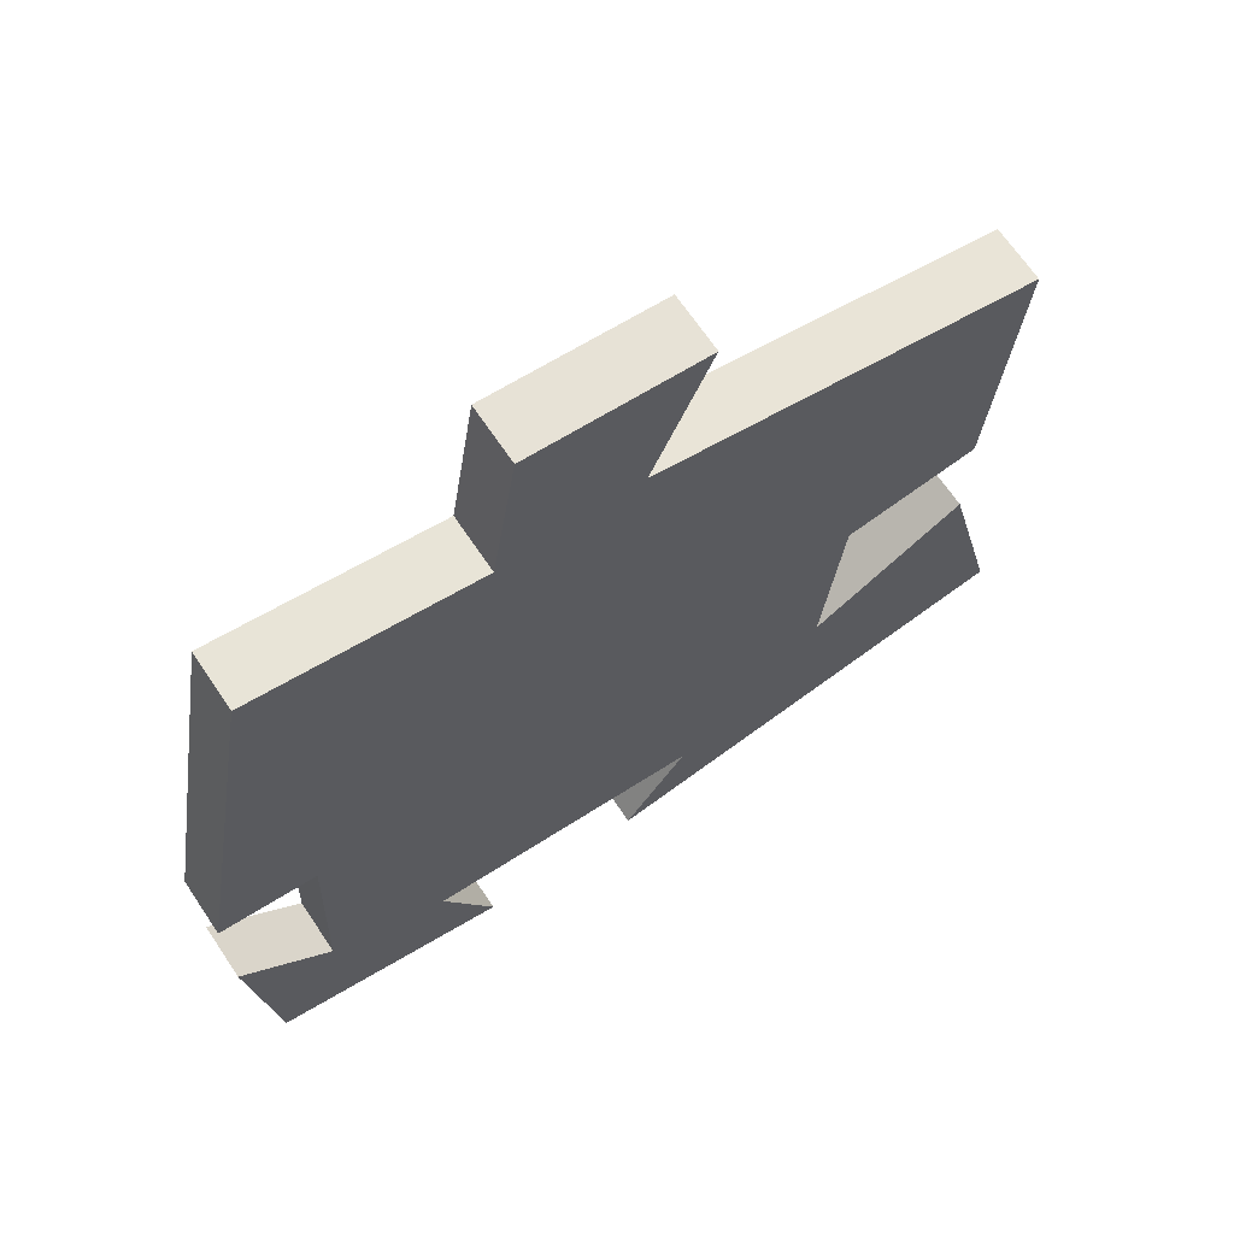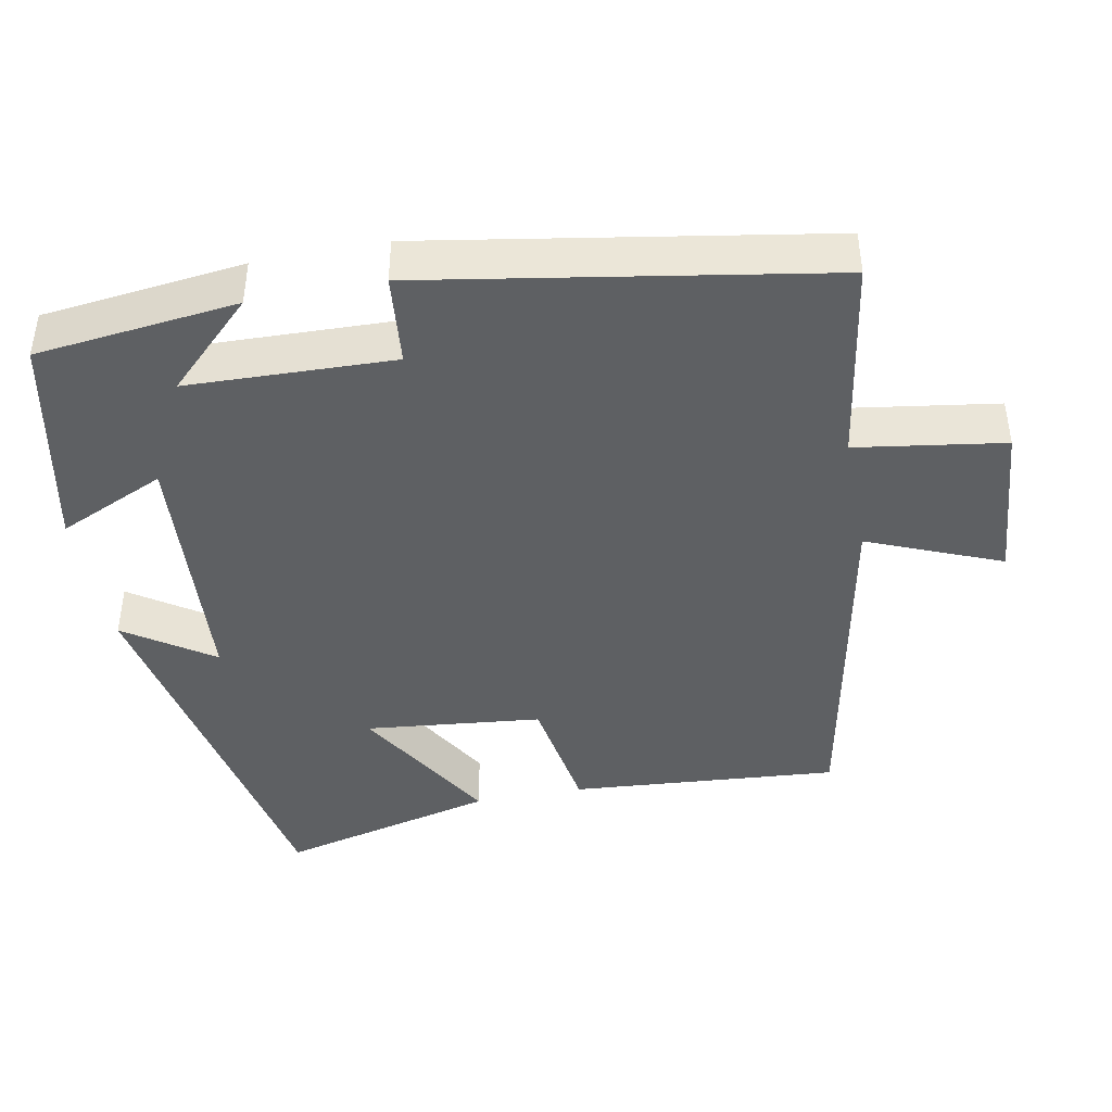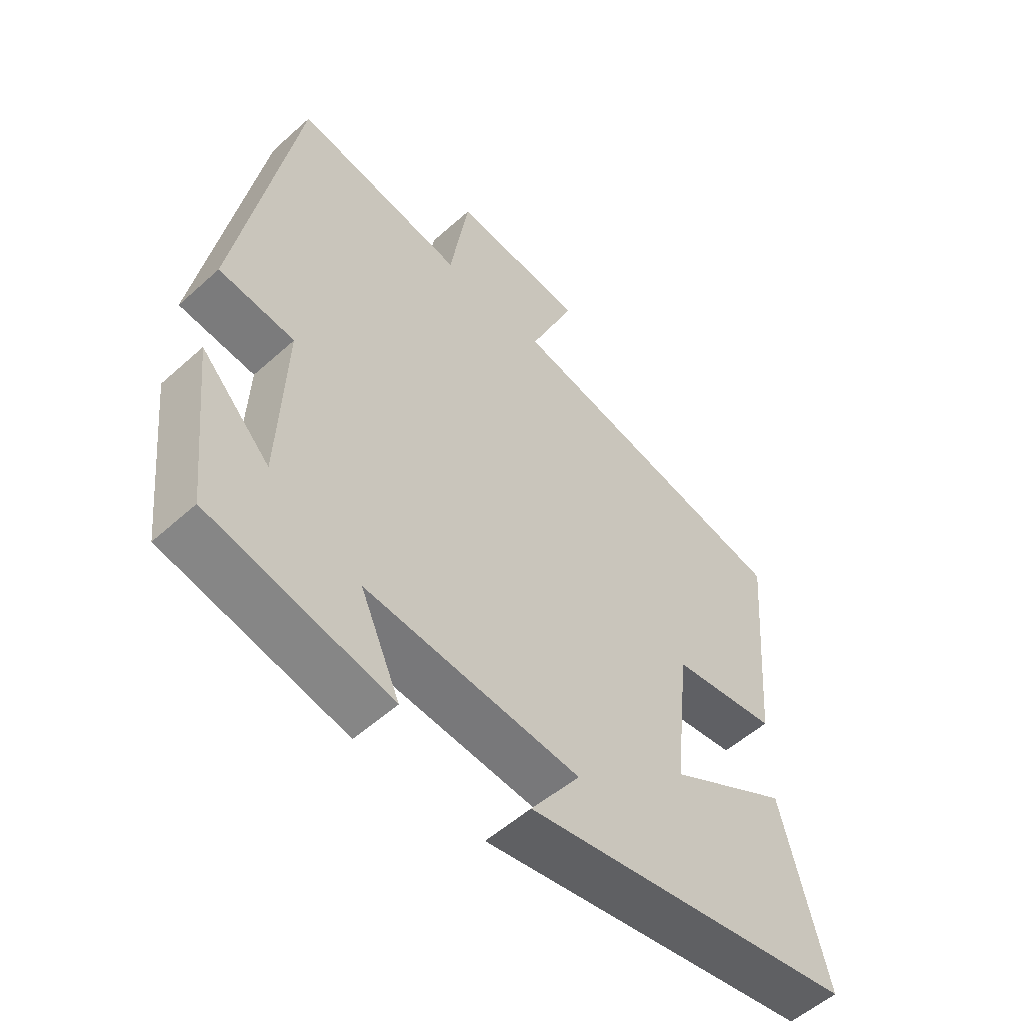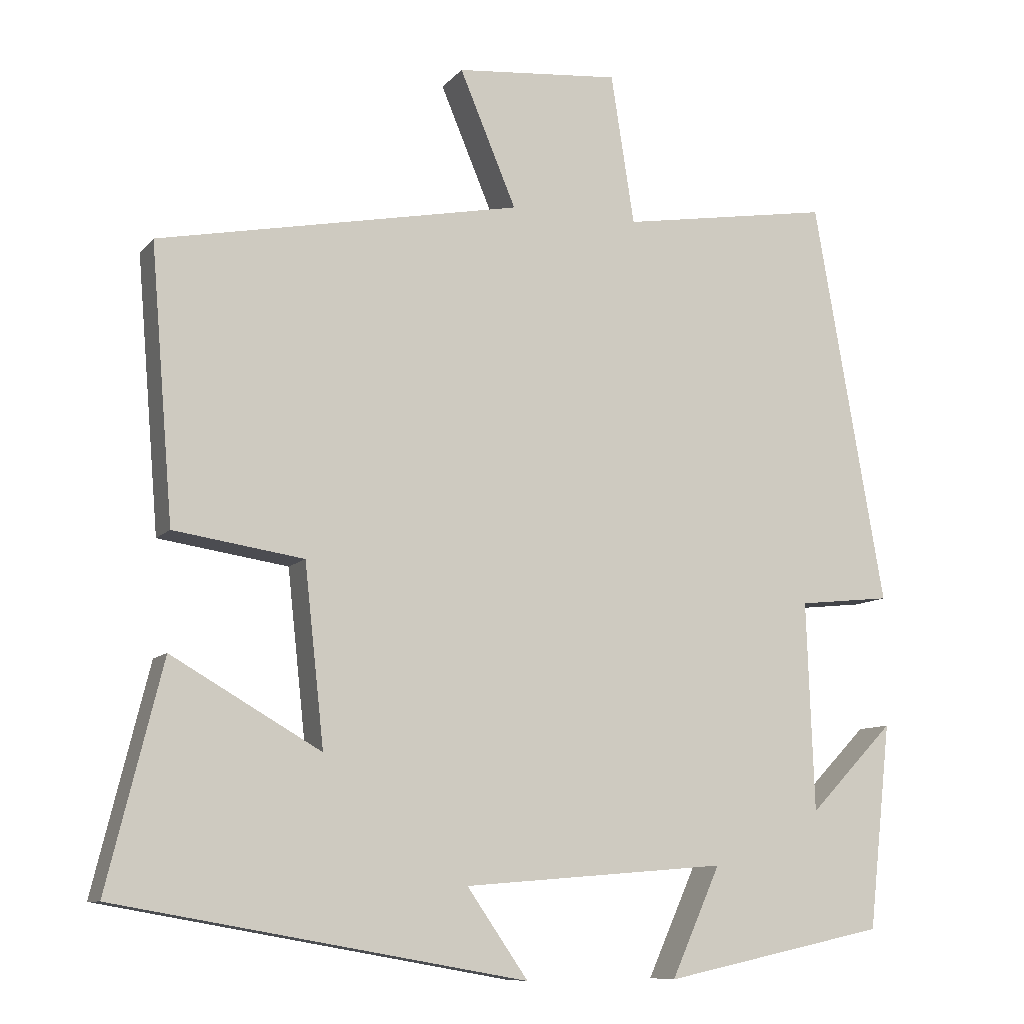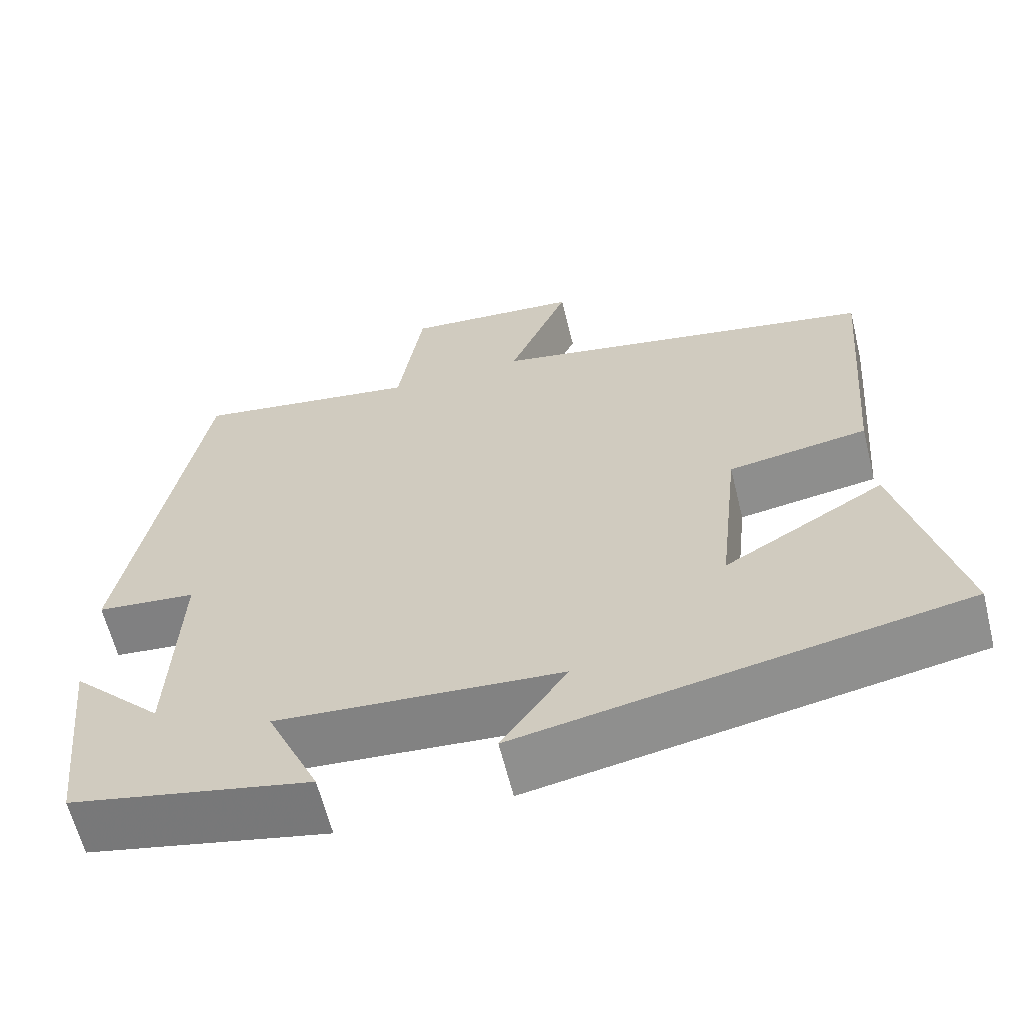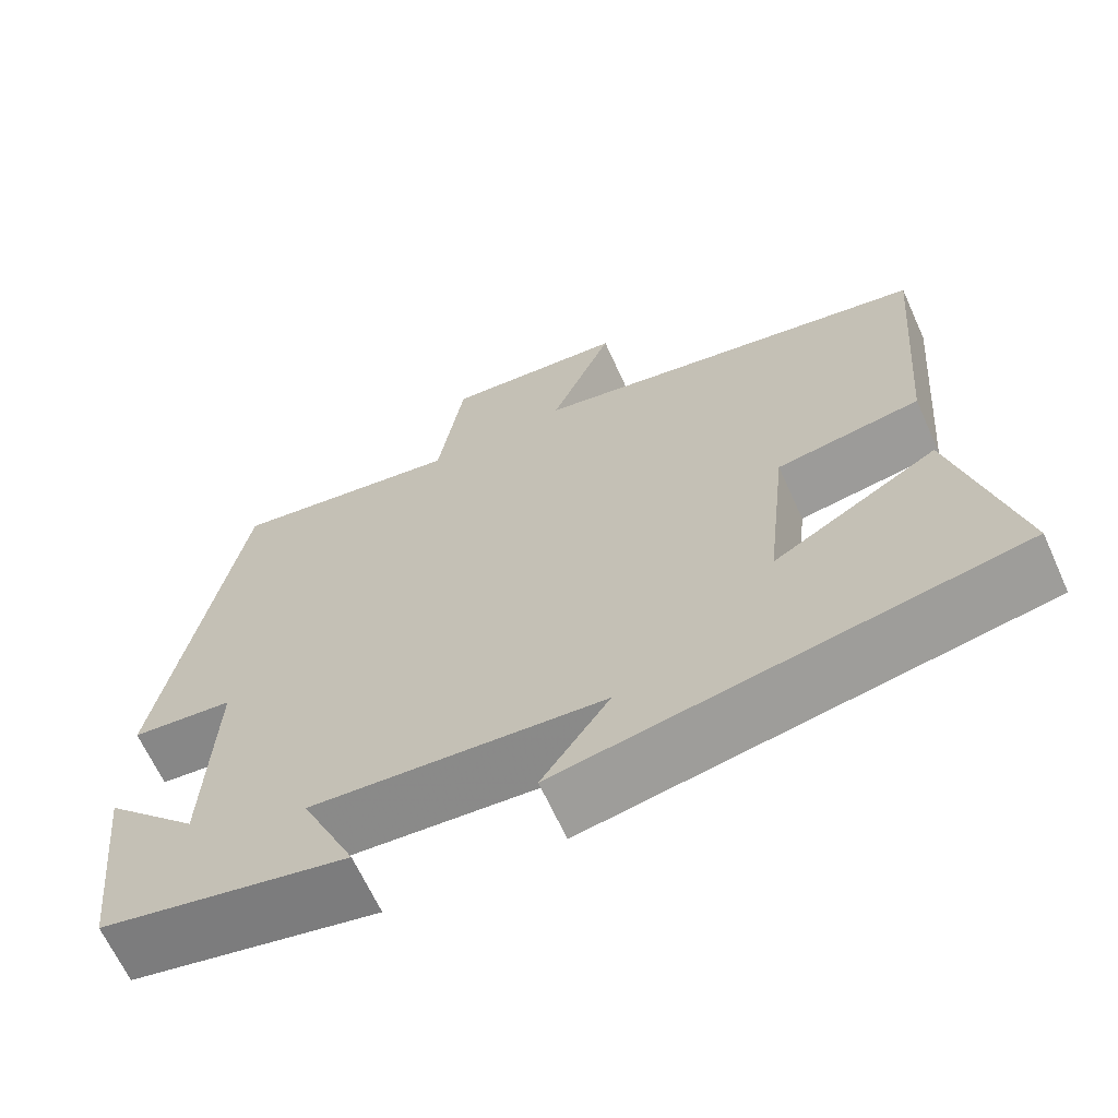
<metadata>
{"format":"obj","ext":"obj","renderer":"f3d","projection":"perspective","resolution":1024,"background":"white","views":[{"elev":67.6,"azim":-33.9,"up":"+Z"},{"elev":-42.4,"azim":-78.8,"up":"+Y"},{"elev":-54.6,"azim":-46.5,"up":"+Z"},{"elev":-9.6,"azim":157.4,"up":"+Z"},{"elev":-62.4,"azim":13.9,"up":"+Z"},{"elev":-65.8,"azim":24.4,"up":"+Z"}]}
</metadata>
<code>
v 0.53 0.07 0.404
v 0.5 0.07 0.042
v 0.328 0.07 0.016
v 0.302 0.07 -0.222
v 0.5 0.07 -0.108
v 0.573 0.07 -0.403
v 0.03 0.07 -0.5
v 0.111 0.07 -0.383
v -0.239 0.07 -0.355
v -0.174 0.07 -0.5
v -0.47 0.07 -0.437
v -0.5 0.07 -0.165
v -0.387 0.07 -0.282
v -0.377 0.07 -0.004
v -0.5 0.07 0.009
v -0.406 0.07 0.546
v -0.126 0.07 0.5
v -0.095 0.07 0.699
v 0.123 0.07 0.679
v 0.048 0.07 0.5
v 0.53 0 0.404
v 0.5 0 0.042
v 0.328 0 0.016
v 0.302 0 -0.222
v 0.5 0 -0.108
v 0.573 0 -0.403
v 0.03 0 -0.5
v 0.111 0 -0.383
v -0.239 0 -0.355
v -0.174 0 -0.5
v -0.47 0 -0.437
v -0.5 0 -0.165
v -0.387 0 -0.282
v -0.377 0 -0.004
v -0.5 0 0.009
v -0.406 0 0.546
v -0.126 0 0.5
v -0.095 0 0.699
v 0.123 0 0.679
v 0.048 0 0.5
f 17 18 19 20
f 1 2 3
f 20 1 3
f 17 20 3
f 16 17 3
f 15 16 3
f 14 15 3
f 13 14 3 4
f 11 12 13
f 9 10 11 13
f 8 9 13 4
f 6 7 8
f 5 6 8
f 4 5 8
f 40 39 38 37
f 23 22 21
f 23 21 40
f 23 40 37
f 23 37 36
f 23 36 35
f 23 35 34
f 24 23 34 33
f 33 32 31
f 33 31 30 29
f 24 33 29 28
f 28 27 26
f 28 26 25
f 28 25 24
f 1 21 22 2
f 2 22 23 3
f 3 23 24 4
f 4 24 25 5
f 5 25 26 6
f 6 26 27 7
f 7 27 28 8
f 8 28 29 9
f 9 29 30 10
f 10 30 31 11
f 11 31 32 12
f 12 32 33 13
f 13 33 34 14
f 14 34 35 15
f 15 35 36 16
f 16 36 37 17
f 17 37 38 18
f 18 38 39 19
f 19 39 40 20
f 20 40 21 1

</code>
